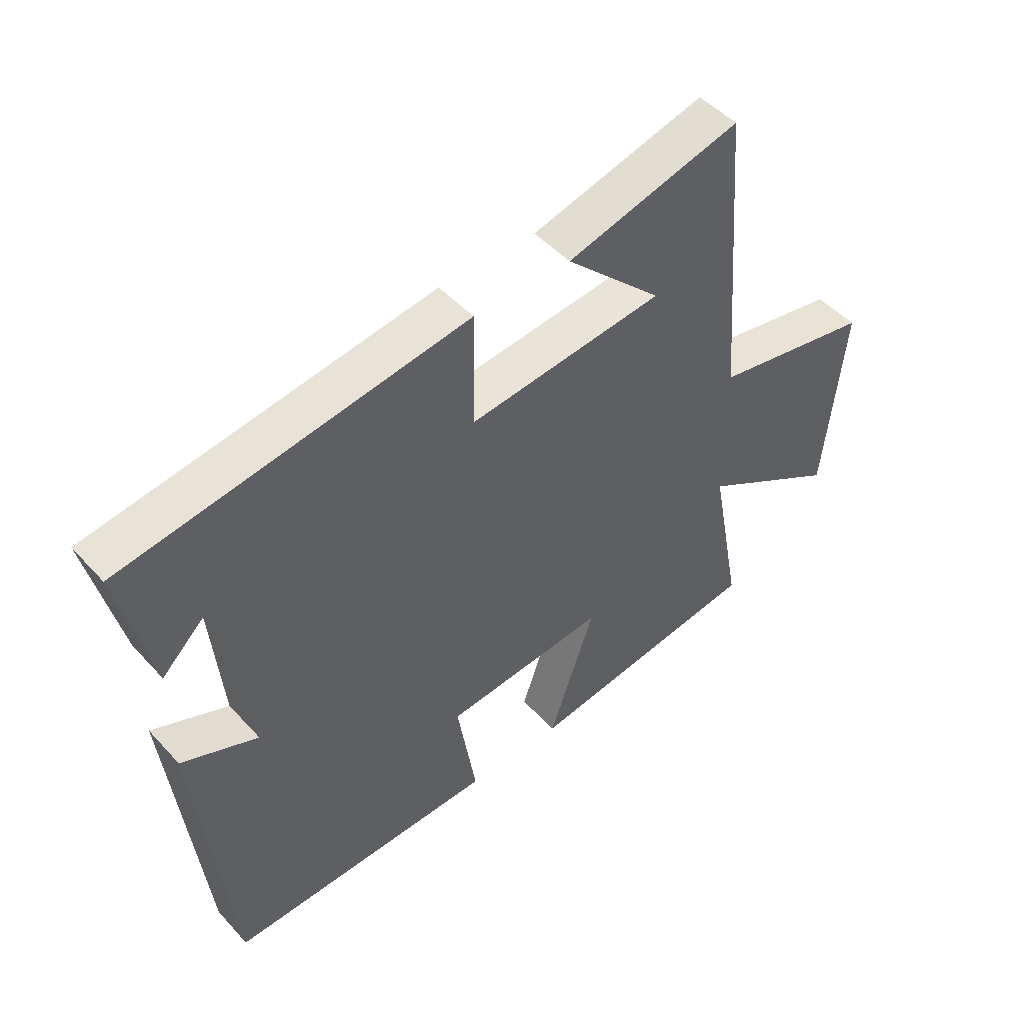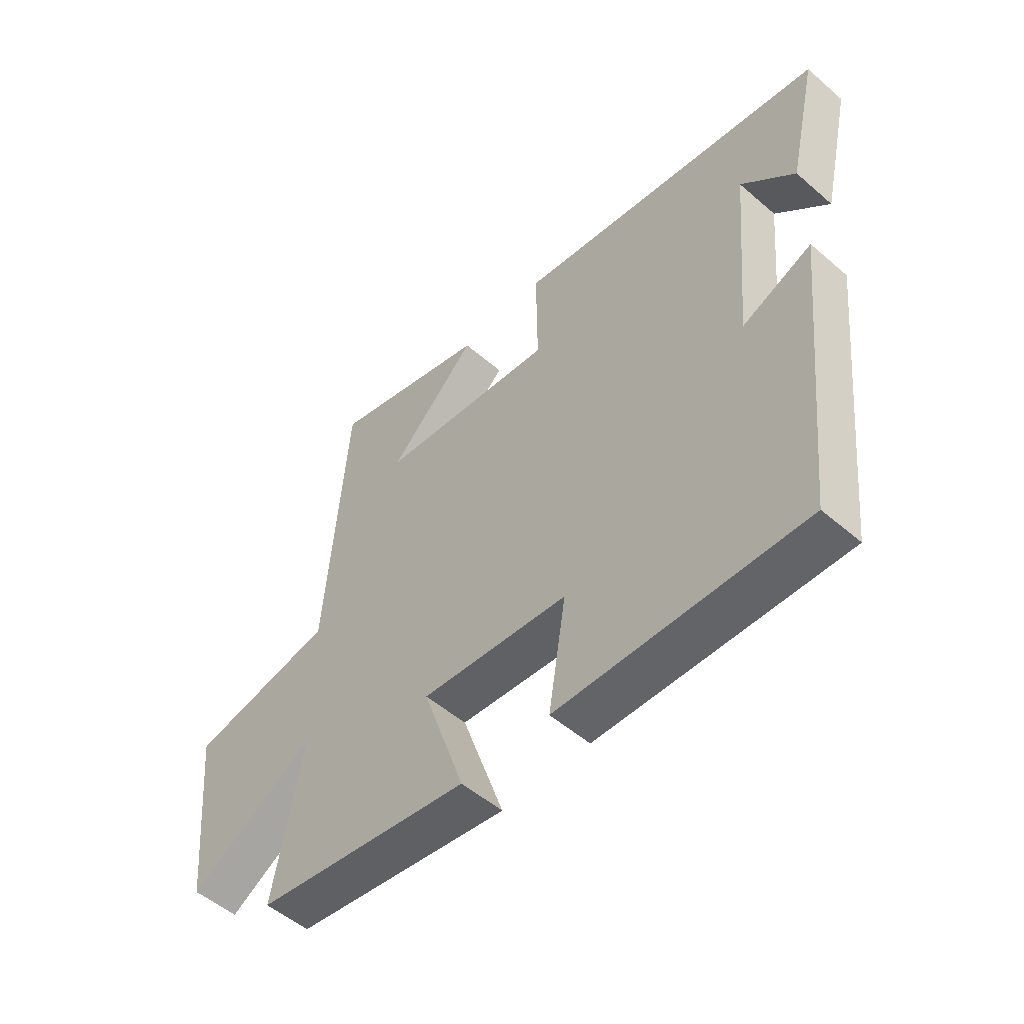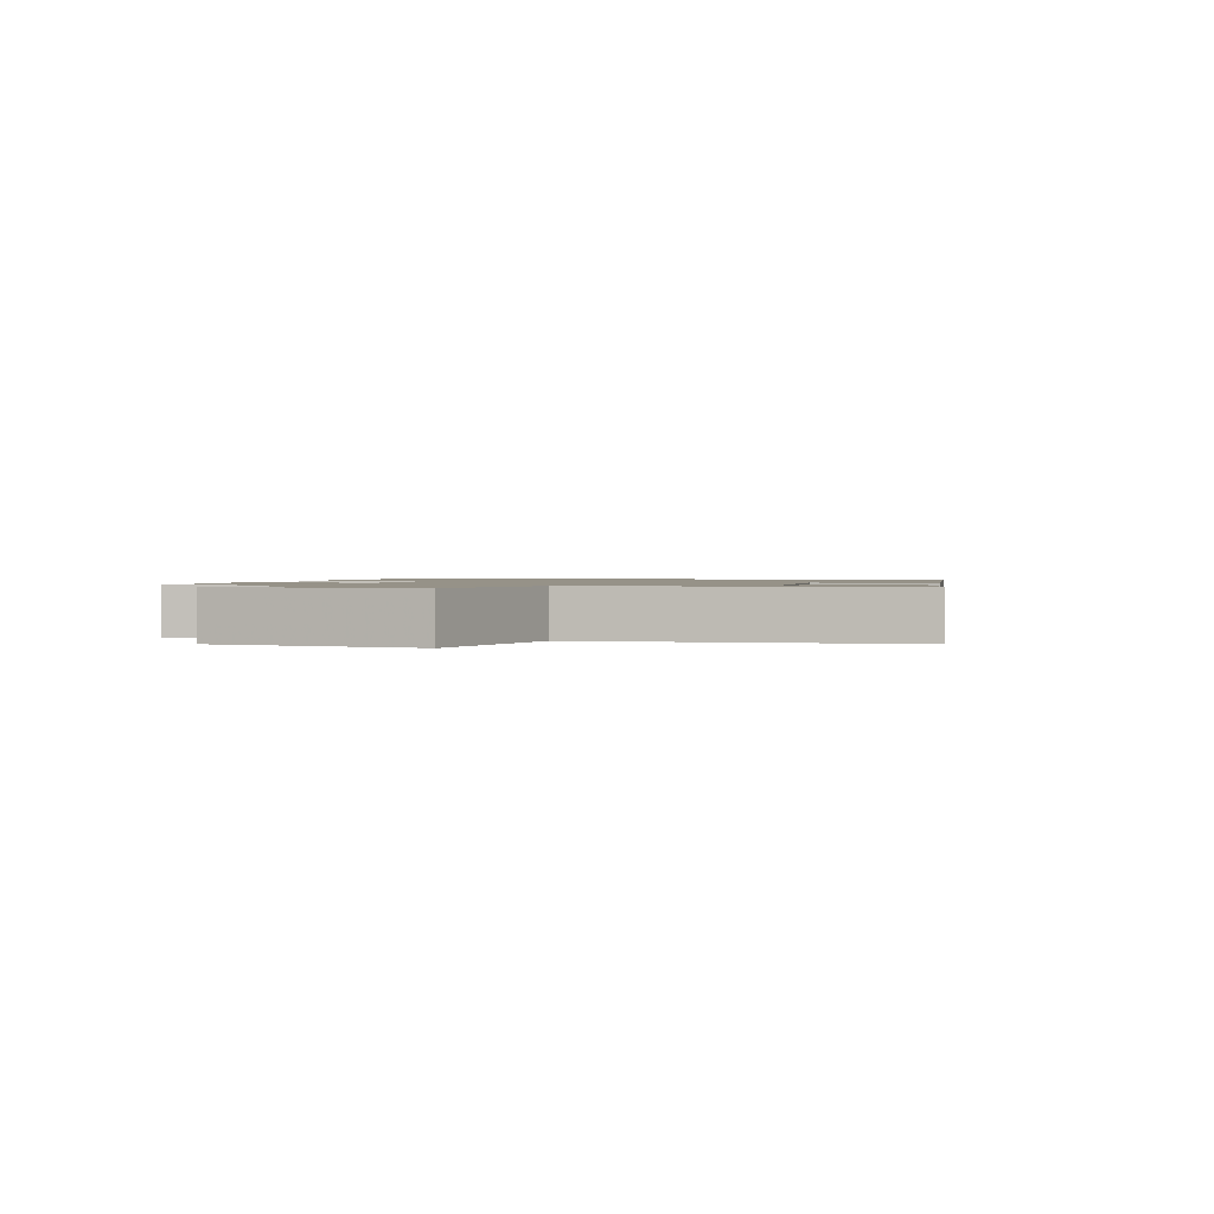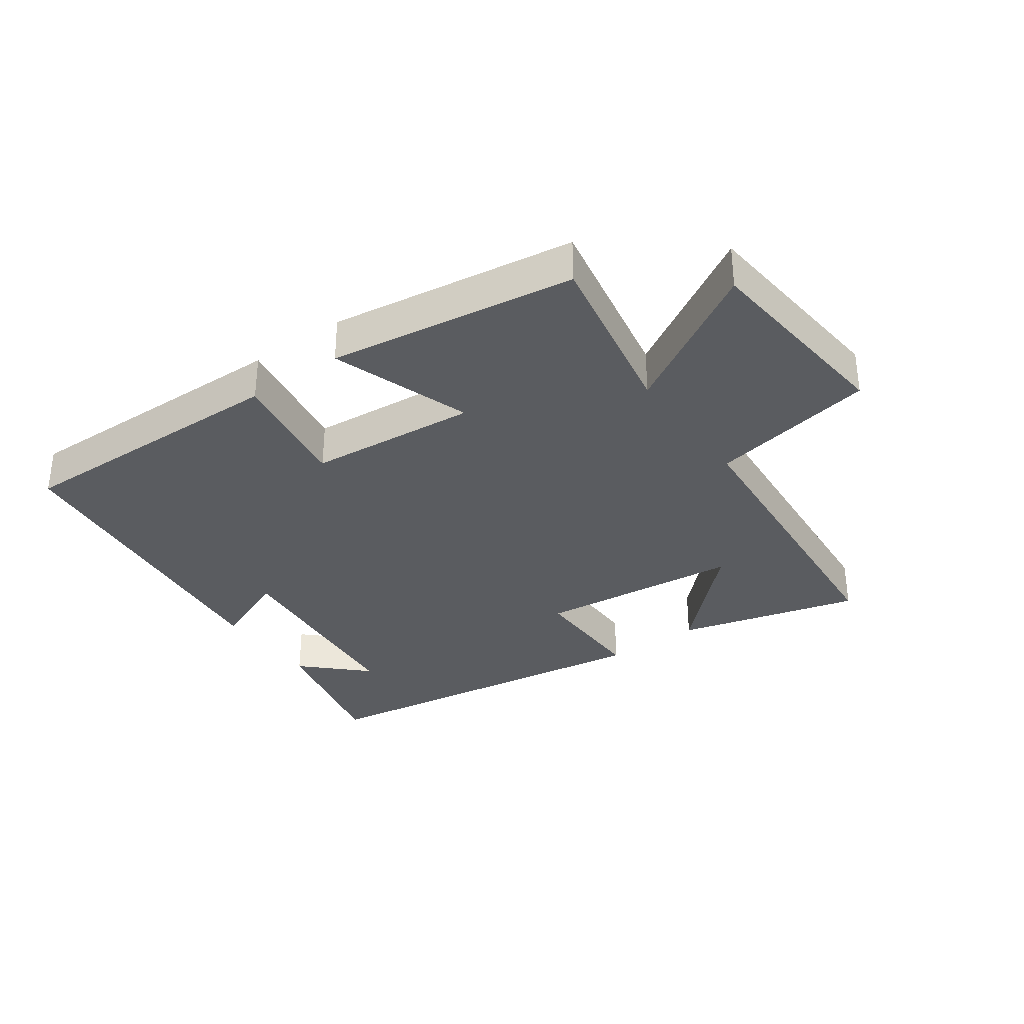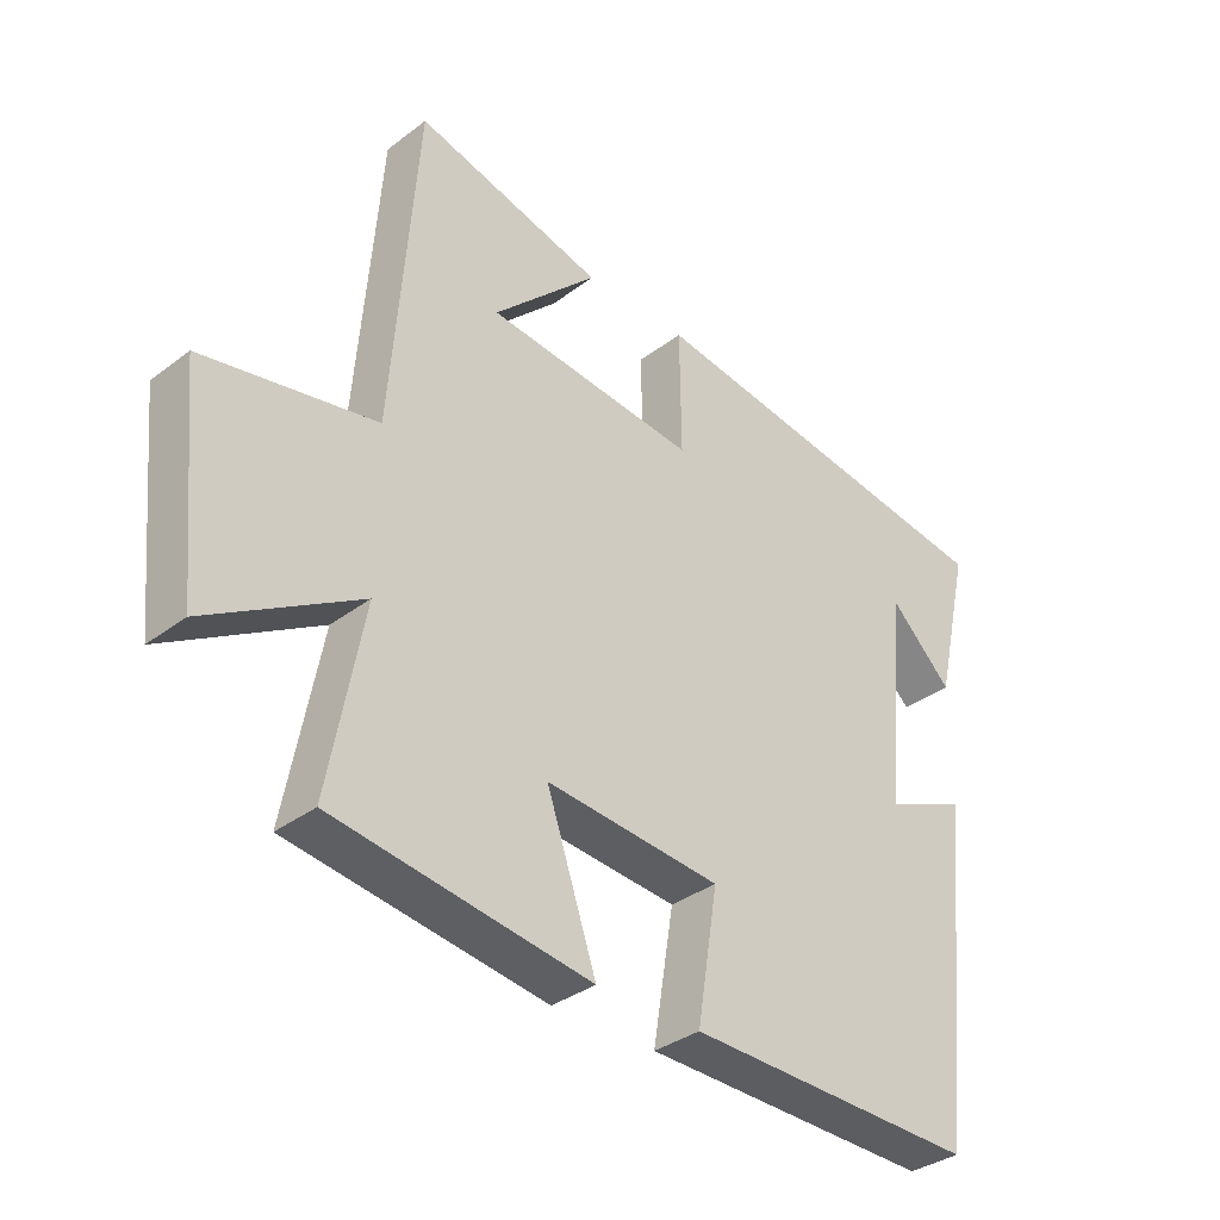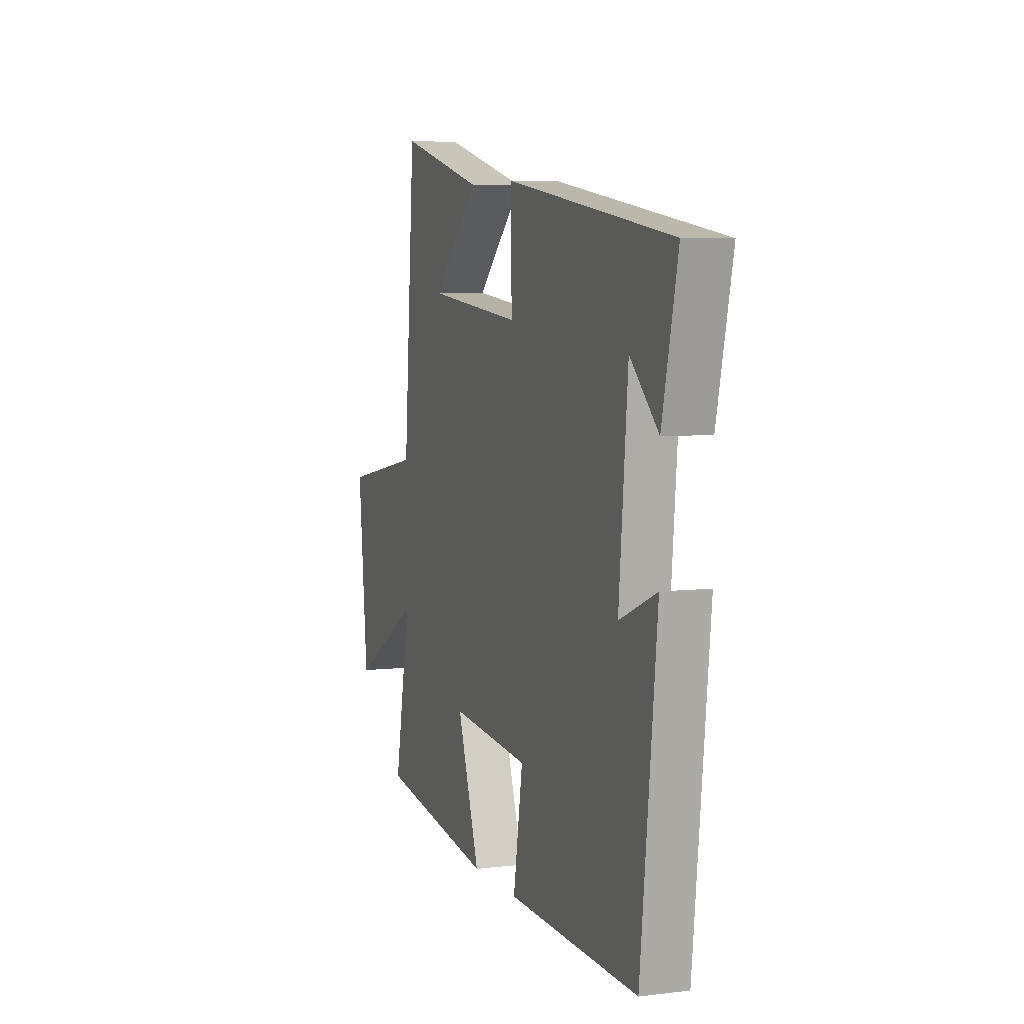
<metadata>
{"format":"obj","ext":"obj","renderer":"f3d","projection":"perspective","resolution":1024,"background":"white","views":[{"elev":48.3,"azim":140.0,"up":"+Z"},{"elev":-52.1,"azim":47.0,"up":"+Z"},{"elev":1.2,"azim":-72.7,"up":"+Y"},{"elev":-33.8,"azim":-144.4,"up":"+Y"},{"elev":-34.7,"azim":-44.7,"up":"+Z"},{"elev":6.0,"azim":70.0,"up":"+Z"}]}
</metadata>
<code>
v 0.553 0.07 0.415
v 0.5 0.07 0.184
v 0.404 0.07 0.277
v 0.374 0.07 -0.053
v 0.5 0.07 0
v 0.445 0.07 -0.51
v -0.001 0.07 -0.5
v 0.031 0.07 -0.302
v -0.237 0.07 -0.278
v -0.161 0.07 -0.5
v -0.553 0.07 -0.442
v -0.5 0.07 -0.161
v -0.732 0.07 -0.297
v -0.764 0.07 0.029
v -0.5 0.07 0.079
v -0.461 0.07 0.577
v -0.173 0.07 0.5
v -0.333 0.07 0.344
v -0.011 0.07 0.31
v -0.013 0.07 0.5
v 0.553 0 0.415
v 0.5 0 0.184
v 0.404 0 0.277
v 0.374 0 -0.053
v 0.5 0 0
v 0.445 0 -0.51
v -0.001 0 -0.5
v 0.031 0 -0.302
v -0.237 0 -0.278
v -0.161 0 -0.5
v -0.553 0 -0.442
v -0.5 0 -0.161
v -0.732 0 -0.297
v -0.764 0 0.029
v -0.5 0 0.079
v -0.461 0 0.577
v -0.173 0 0.5
v -0.333 0 0.344
v -0.011 0 0.31
v -0.013 0 0.5
f 19 20 1
f 16 17 18
f 15 16 18
f 15 18 19
f 12 13 14 15
f 12 15 19 1
f 9 10 11 12
f 8 9 12
f 5 6 7 8
f 4 5 8
f 3 4 8 12
f 1 2 3
f 1 3 12
f 21 40 39
f 38 37 36
f 38 36 35
f 39 38 35
f 35 34 33 32
f 21 39 35 32
f 32 31 30 29
f 32 29 28
f 28 27 26 25
f 28 25 24
f 32 28 24 23
f 23 22 21
f 32 23 21
f 1 21 22 2
f 2 22 23 3
f 3 23 24 4
f 4 24 25 5
f 5 25 26 6
f 6 26 27 7
f 7 27 28 8
f 8 28 29 9
f 9 29 30 10
f 10 30 31 11
f 11 31 32 12
f 12 32 33 13
f 13 33 34 14
f 14 34 35 15
f 15 35 36 16
f 16 36 37 17
f 17 37 38 18
f 18 38 39 19
f 19 39 40 20
f 20 40 21 1

</code>
